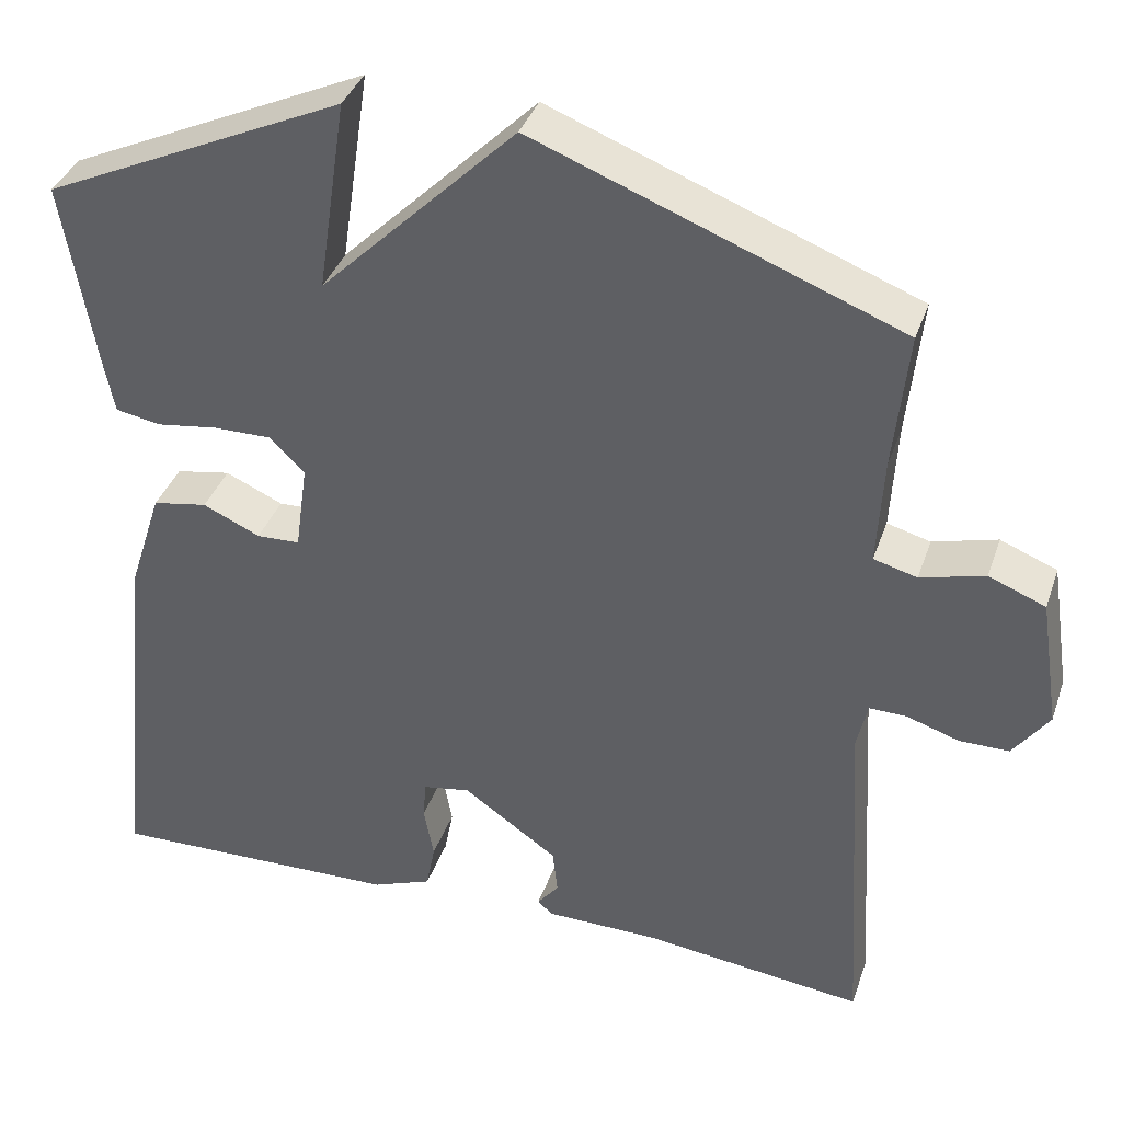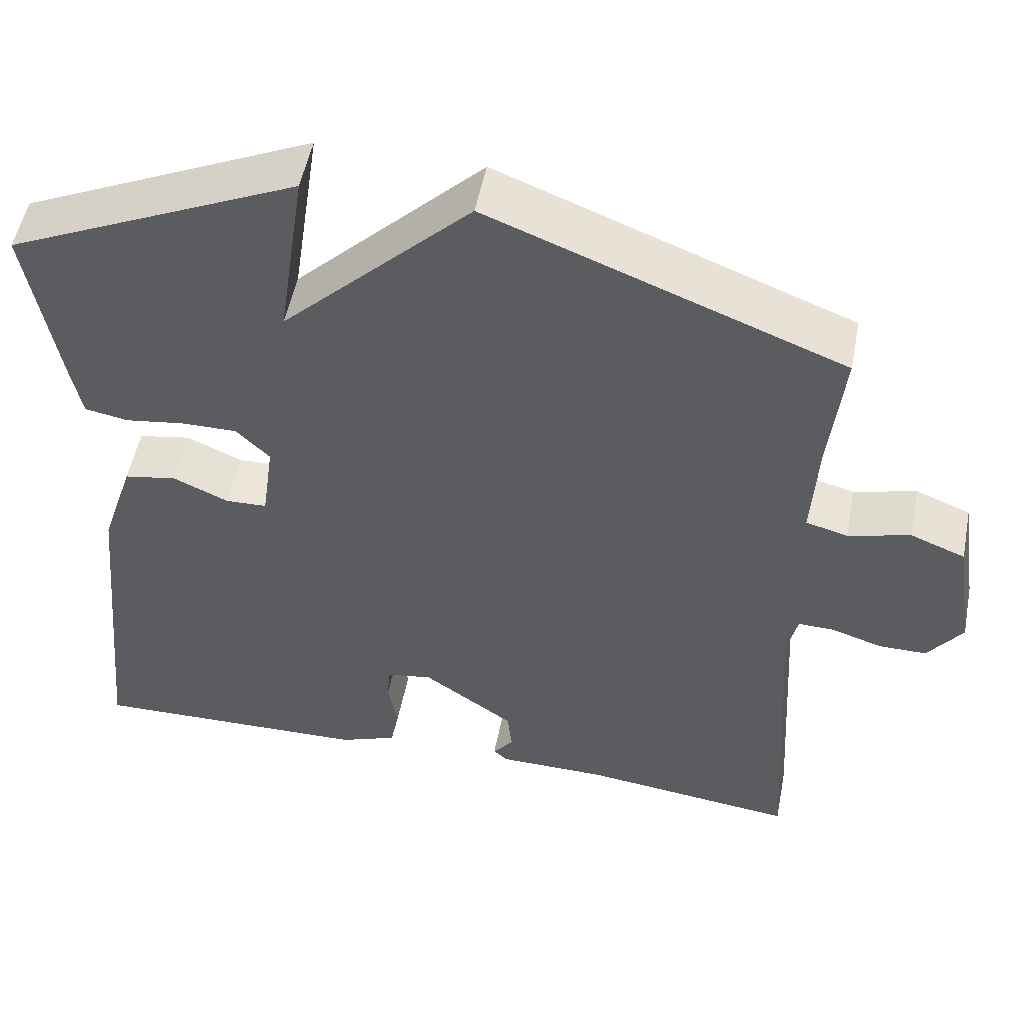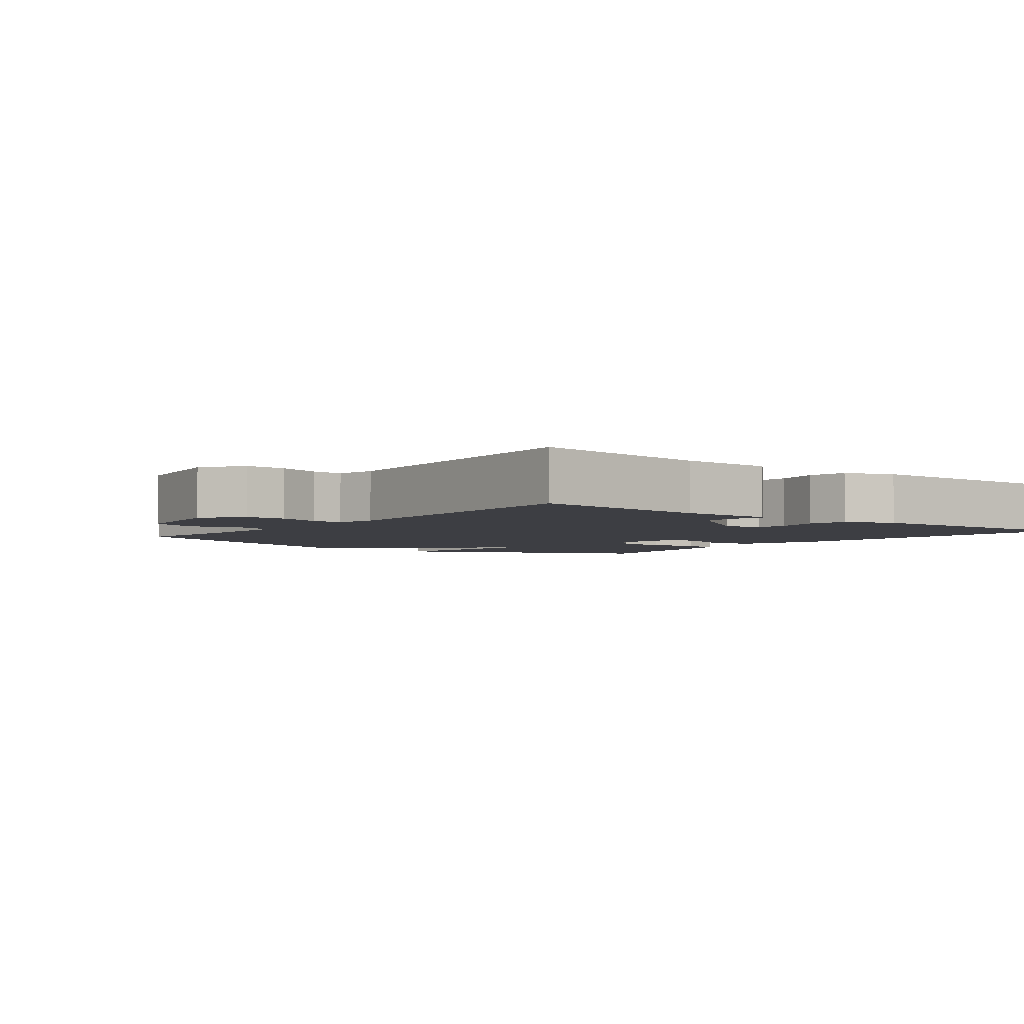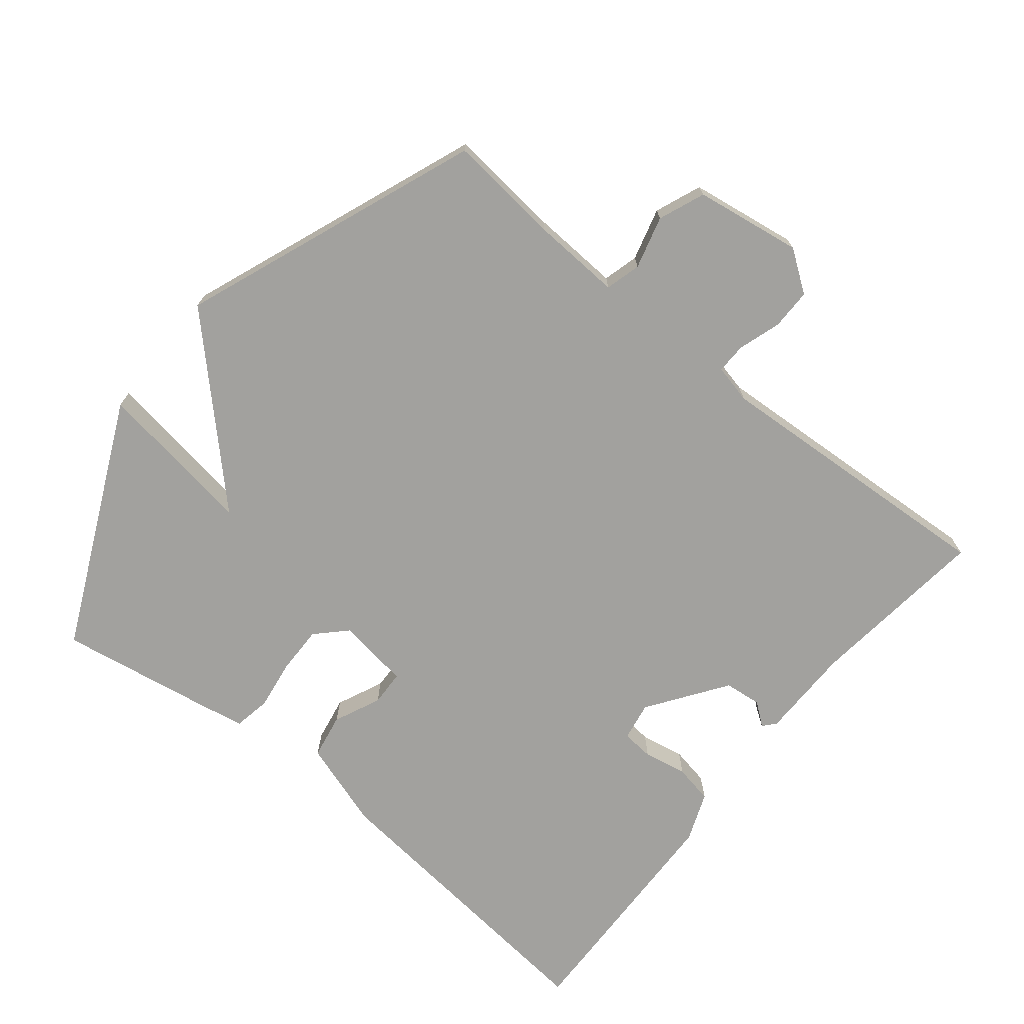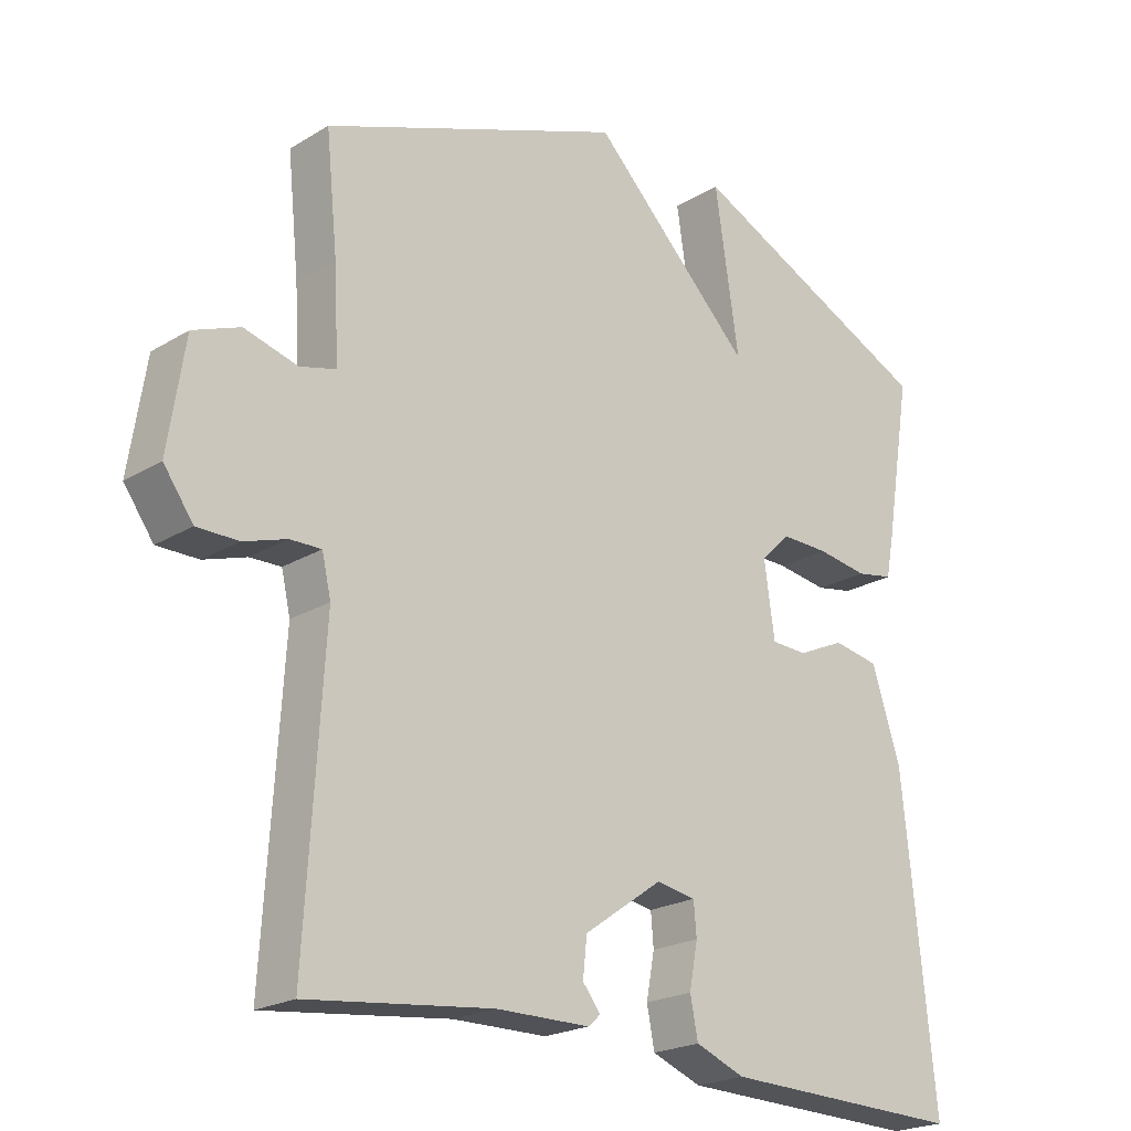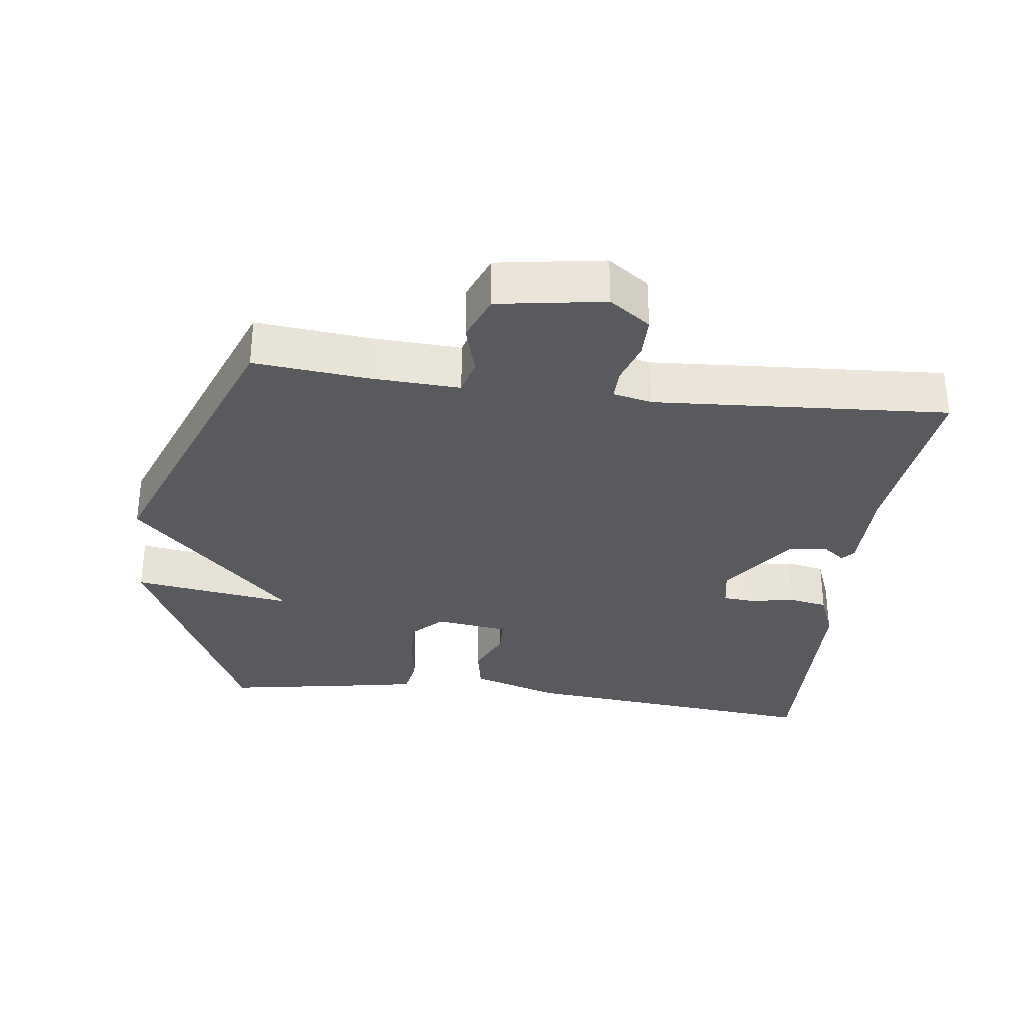
<metadata>
{"format":"obj","ext":"obj","renderer":"f3d","projection":"perspective","resolution":1024,"background":"white","views":[{"elev":37.5,"azim":18.1,"up":"+Z"},{"elev":52.6,"azim":11.1,"up":"+Z"},{"elev":-3.7,"azim":141.8,"up":"+Y"},{"elev":-72.1,"azim":51.0,"up":"+Y"},{"elev":-21.7,"azim":136.7,"up":"+Z"},{"elev":-31.8,"azim":83.0,"up":"+Y"}]}
</metadata>
<code>
v -0.5 0.07 -0.5
v -0.454 0.07 -0.051
v -0.412 0.07 0.078
v -0.346 0.07 0.09
v -0.277 0.07 0.059
v -0.225 0.07 0.061
v -0.21 0.07 0.168
v -0.252 0.07 0.21
v -0.322 0.07 0.209
v -0.396 0.07 0.198
v -0.45 0.07 0.208
v -0.462 0.07 0.271
v -0.5 0.07 0.5
v -0.137 0.07 0.669
v -0.172 0.07 0.435
v 0.063 0.07 0.669
v 0.5 0.07 0.5
v 0.483 0.07 0.334
v 0.476 0.07 0.203
v 0.528 0.07 0.189
v 0.605 0.07 0.21
v 0.673 0.07 0.183
v 0.697 0.07 0.026
v 0.654 0.07 -0.034
v 0.594 0.07 -0.034
v 0.532 0.07 -0.014
v 0.487 0.07 -0.013
v 0.474 0.07 -0.07
v 0.5 0.07 -0.5
v 0.233 0.07 -0.469
v 0.097 0.07 -0.468
v 0.079 0.07 -0.452
v 0.105 0.07 -0.419
v 0.099 0.07 -0.364
v -0.015 0.07 -0.284
v -0.072 0.07 -0.294
v -0.076 0.07 -0.341
v -0.064 0.07 -0.405
v -0.075 0.07 -0.462
v -0.147 0.07 -0.49
v -0.5 0 -0.5
v -0.454 0 -0.051
v -0.412 0 0.078
v -0.346 0 0.09
v -0.277 0 0.059
v -0.225 0 0.061
v -0.21 0 0.168
v -0.252 0 0.21
v -0.322 0 0.209
v -0.396 0 0.198
v -0.45 0 0.208
v -0.462 0 0.271
v -0.5 0 0.5
v -0.137 0 0.669
v -0.172 0 0.435
v 0.063 0 0.669
v 0.5 0 0.5
v 0.483 0 0.334
v 0.476 0 0.203
v 0.528 0 0.189
v 0.605 0 0.21
v 0.673 0 0.183
v 0.697 0 0.026
v 0.654 0 -0.034
v 0.594 0 -0.034
v 0.532 0 -0.014
v 0.487 0 -0.013
v 0.474 0 -0.07
v 0.5 0 -0.5
v 0.233 0 -0.469
v 0.097 0 -0.468
v 0.079 0 -0.452
v 0.105 0 -0.419
v 0.099 0 -0.364
v -0.015 0 -0.284
v -0.072 0 -0.294
v -0.076 0 -0.341
v -0.064 0 -0.405
v -0.075 0 -0.462
v -0.147 0 -0.49
f 3 4 5
f 2 3 5
f 1 2 5
f 40 1 5
f 39 40 5
f 38 39 5
f 37 38 5
f 36 37 5 6
f 35 36 6 7
f 34 35 7
f 30 31 32 33
f 30 33 34
f 29 30 34
f 28 29 34
f 27 28 34 7
f 24 25 26
f 23 24 26
f 22 23 26
f 21 22 26
f 20 21 26
f 27 7 8
f 26 27 8
f 20 26 8
f 19 20 8
f 15 16 17 18
f 15 18 19 8
f 13 14 15
f 12 13 15
f 11 12 15
f 10 11 15
f 9 10 15
f 8 9 15
f 45 44 43
f 45 43 42
f 45 42 41
f 45 41 80
f 45 80 79
f 45 79 78
f 45 78 77
f 46 45 77 76
f 47 46 76 75
f 47 75 74
f 73 72 71 70
f 74 73 70
f 74 70 69
f 74 69 68
f 47 74 68 67
f 66 65 64
f 66 64 63
f 66 63 62
f 66 62 61
f 66 61 60
f 48 47 67
f 48 67 66
f 48 66 60
f 48 60 59
f 58 57 56 55
f 48 59 58 55
f 55 54 53
f 55 53 52
f 55 52 51
f 55 51 50
f 55 50 49
f 55 49 48
f 1 41 42 2
f 2 42 43 3
f 3 43 44 4
f 4 44 45 5
f 5 45 46 6
f 6 46 47 7
f 7 47 48 8
f 8 48 49 9
f 9 49 50 10
f 10 50 51 11
f 11 51 52 12
f 12 52 53 13
f 13 53 54 14
f 14 54 55 15
f 15 55 56 16
f 16 56 57 17
f 17 57 58 18
f 18 58 59 19
f 19 59 60 20
f 20 60 61 21
f 21 61 62 22
f 22 62 63 23
f 23 63 64 24
f 24 64 65 25
f 25 65 66 26
f 26 66 67 27
f 27 67 68 28
f 28 68 69 29
f 29 69 70 30
f 30 70 71 31
f 31 71 72 32
f 32 72 73 33
f 33 73 74 34
f 34 74 75 35
f 35 75 76 36
f 36 76 77 37
f 37 77 78 38
f 38 78 79 39
f 39 79 80 40
f 40 80 41 1

</code>
